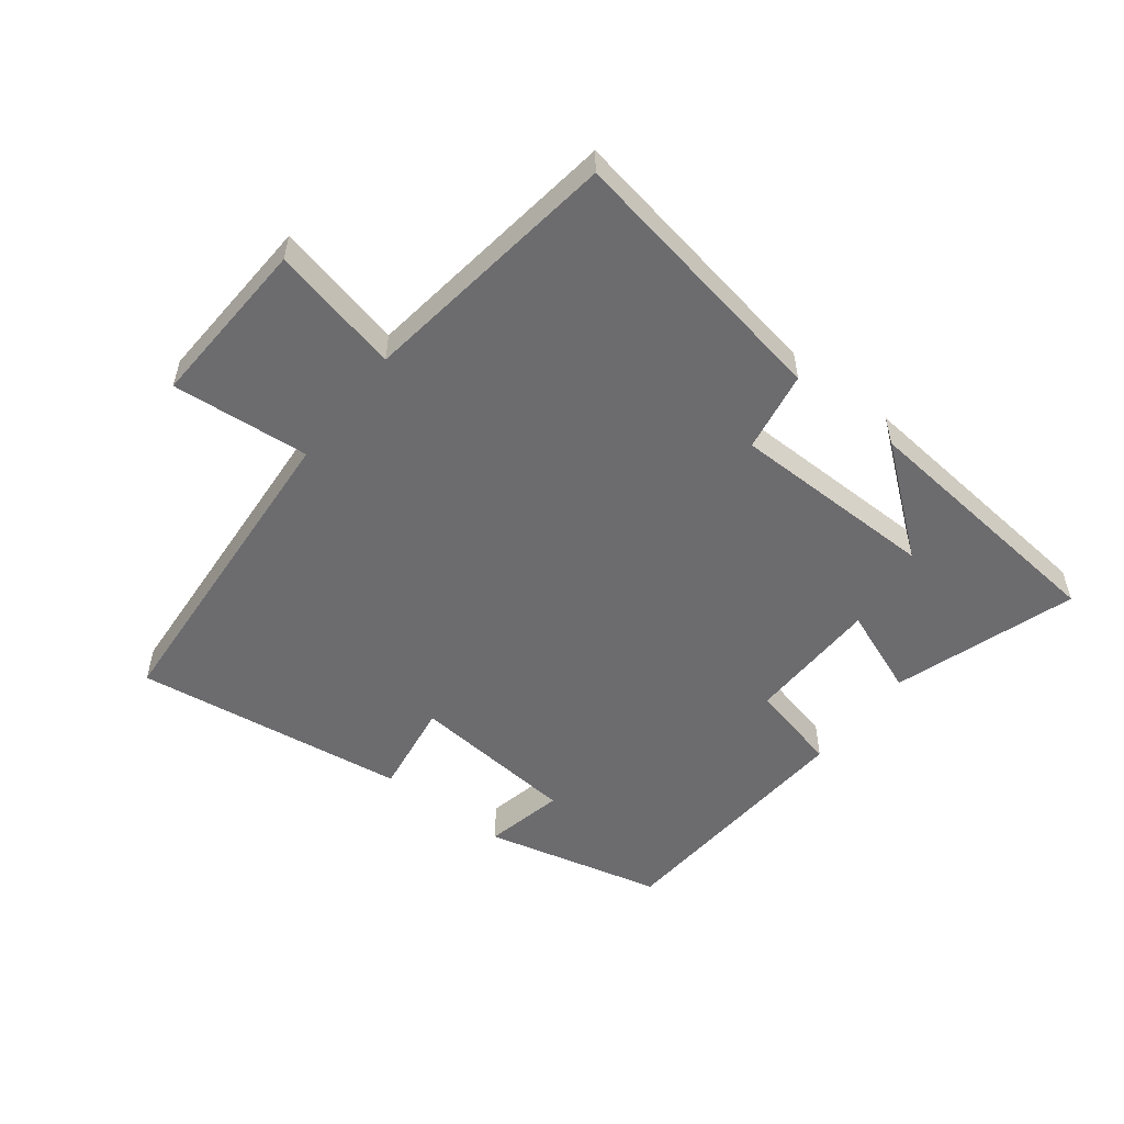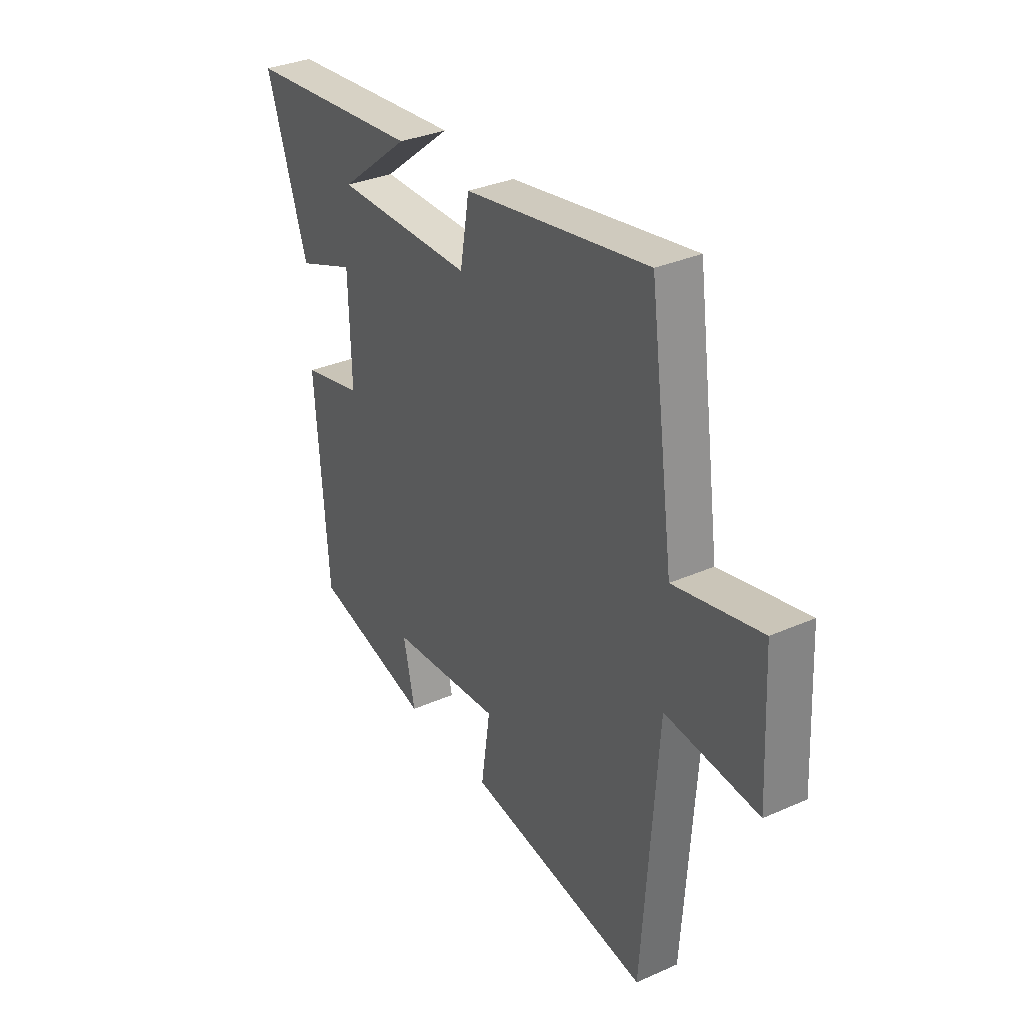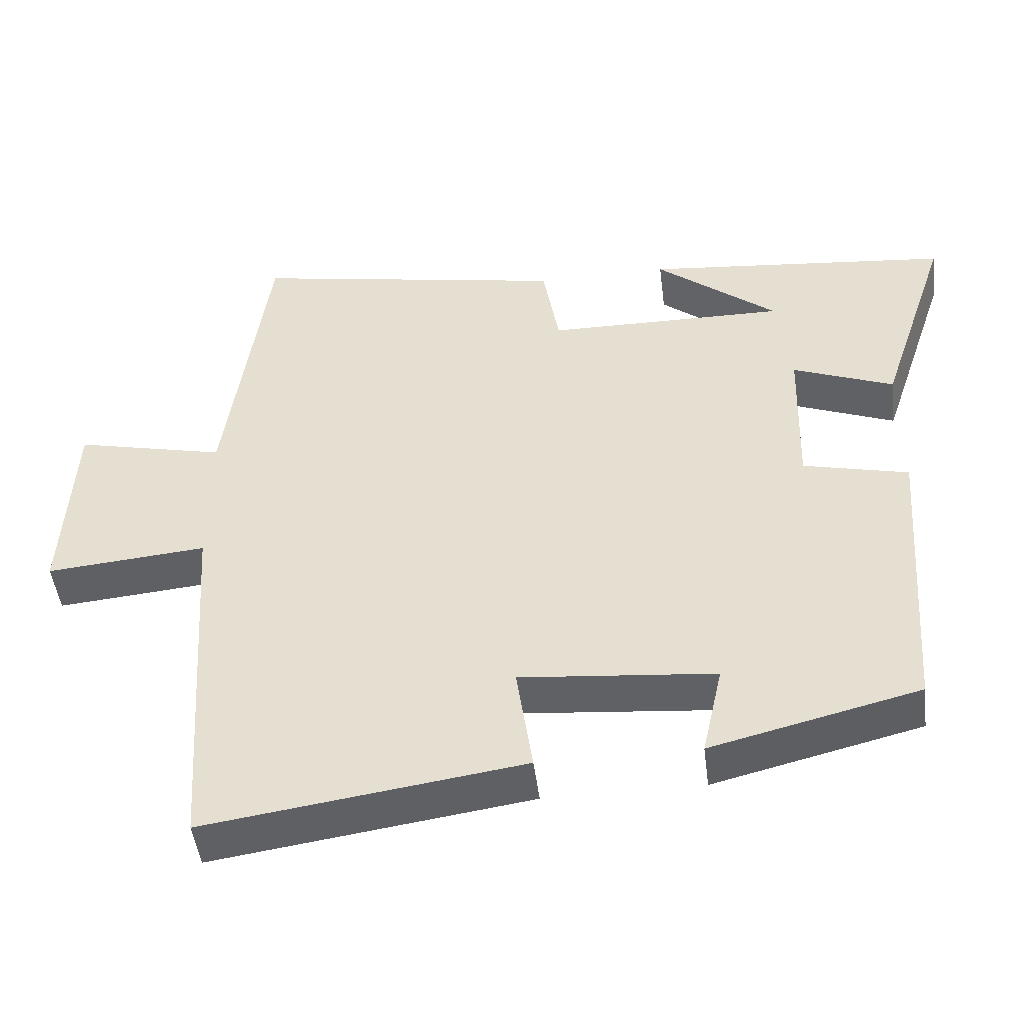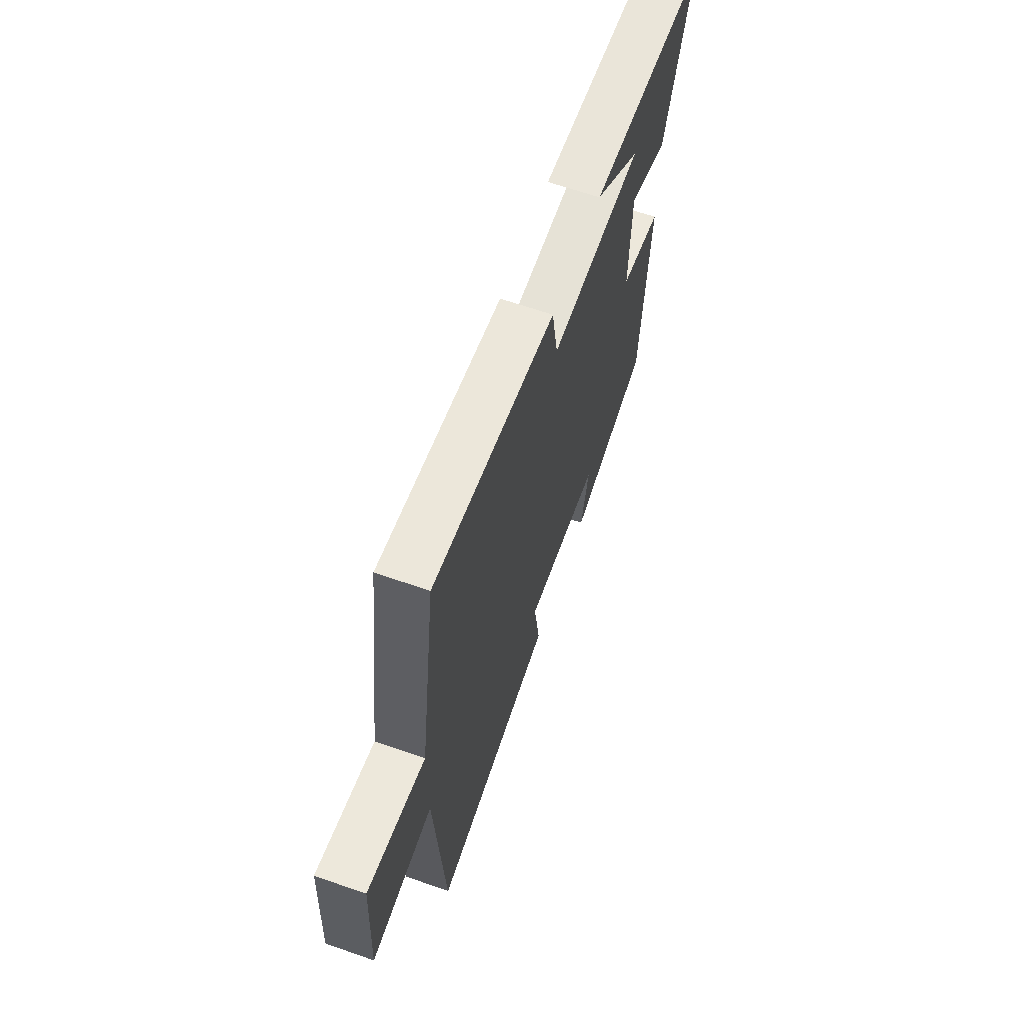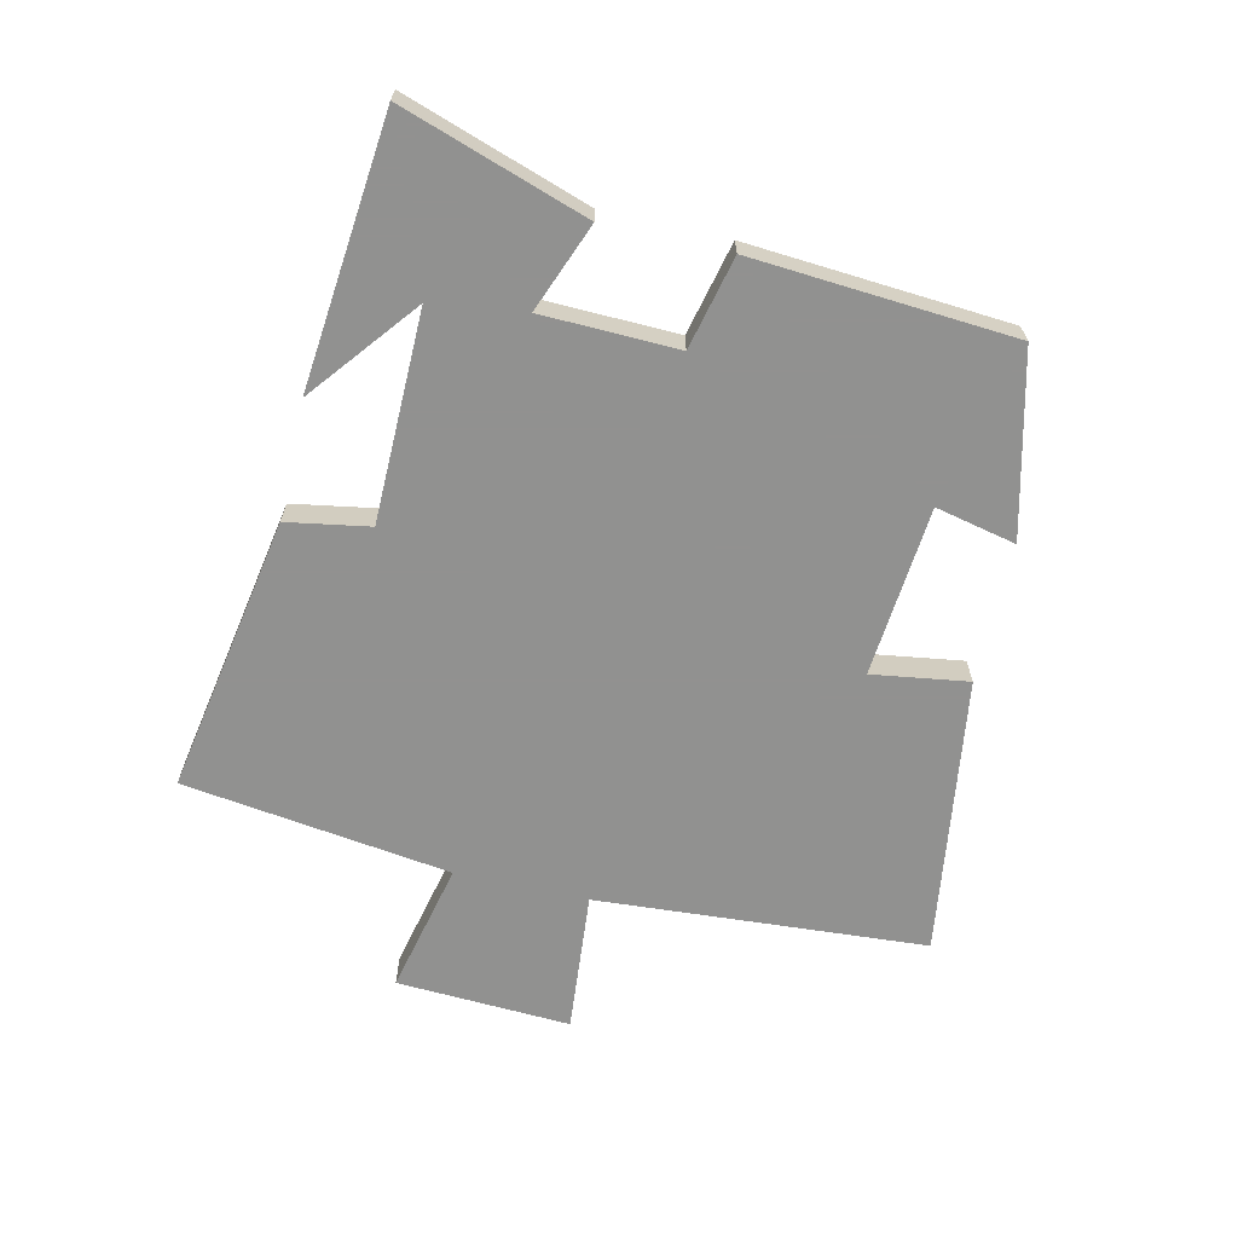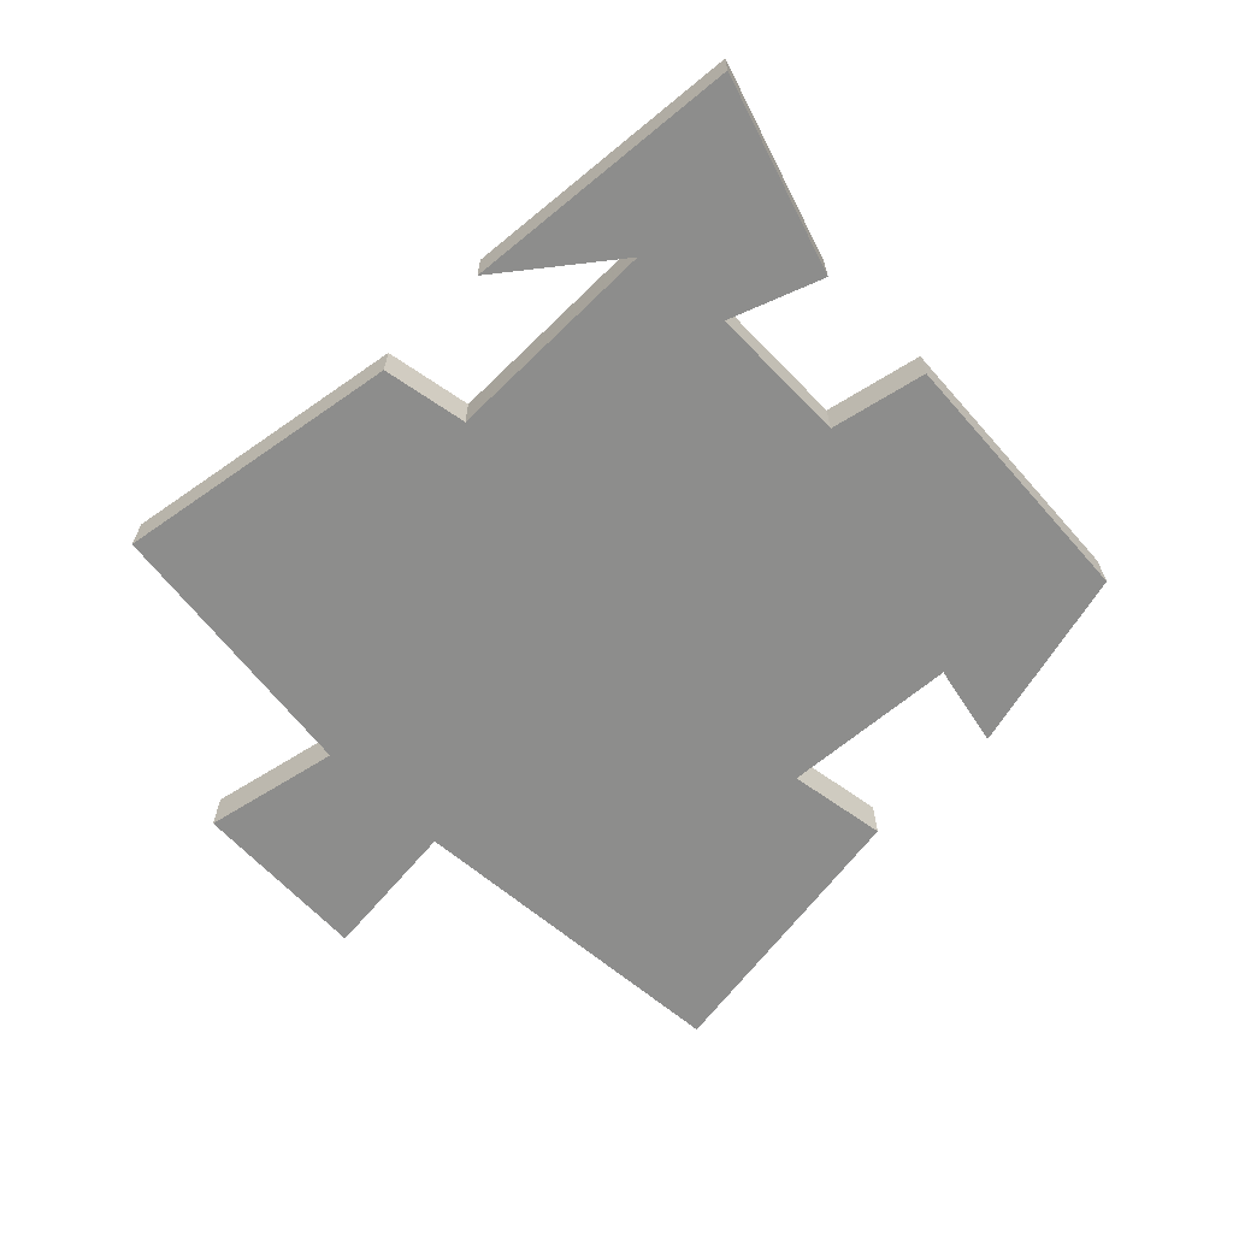
<metadata>
{"format":"obj","ext":"obj","renderer":"f3d","projection":"perspective","resolution":1024,"background":"white","views":[{"elev":-53.8,"azim":-37.6,"up":"+Y"},{"elev":33.3,"azim":-121.2,"up":"+Z"},{"elev":-47.3,"azim":7.1,"up":"+Z"},{"elev":64.6,"azim":-70.6,"up":"+Z"},{"elev":-66.0,"azim":77.2,"up":"+Y"},{"elev":-64.5,"azim":45.5,"up":"+Y"}]}
</metadata>
<code>
v 0.47 0.07 -0.431
v 0.186 0.07 -0.5
v 0.214 0.07 -0.374
v -0.052 0.07 -0.35
v -0.03 0.07 -0.5
v -0.465 0.07 -0.561
v -0.5 0.07 -0.046
v -0.72 0.07 -0.065
v -0.706 0.07 0.207
v -0.5 0.07 0.16
v -0.442 0.07 0.578
v -0.007 0.07 0.5
v 0.015 0.07 0.371
v 0.343 0.07 0.367
v 0.177 0.07 0.5
v 0.597 0.07 0.458
v 0.5 0.07 0.169
v 0.362 0.07 0.223
v 0.356 0.07 0.011
v 0.5 0.07 -0.023
v 0.47 0 -0.431
v 0.186 0 -0.5
v 0.214 0 -0.374
v -0.052 0 -0.35
v -0.03 0 -0.5
v -0.465 0 -0.561
v -0.5 0 -0.046
v -0.72 0 -0.065
v -0.706 0 0.207
v -0.5 0 0.16
v -0.442 0 0.578
v -0.007 0 0.5
v 0.015 0 0.371
v 0.343 0 0.367
v 0.177 0 0.5
v 0.597 0 0.458
v 0.5 0 0.169
v 0.362 0 0.223
v 0.356 0 0.011
v 0.5 0 -0.023
f 1 2 3
f 20 1 3
f 19 20 3
f 18 19 3 4
f 16 17 18
f 14 15 16
f 14 16 18
f 13 14 18 4
f 12 13 4
f 11 12 4
f 10 11 4
f 7 8 9 10
f 6 7 10
f 5 6 10
f 4 5 10
f 23 22 21
f 23 21 40
f 23 40 39
f 24 23 39 38
f 38 37 36
f 36 35 34
f 38 36 34
f 24 38 34 33
f 24 33 32
f 24 32 31
f 24 31 30
f 30 29 28 27
f 30 27 26
f 30 26 25
f 30 25 24
f 1 21 22 2
f 2 22 23 3
f 3 23 24 4
f 4 24 25 5
f 5 25 26 6
f 6 26 27 7
f 7 27 28 8
f 8 28 29 9
f 9 29 30 10
f 10 30 31 11
f 11 31 32 12
f 12 32 33 13
f 13 33 34 14
f 14 34 35 15
f 15 35 36 16
f 16 36 37 17
f 17 37 38 18
f 18 38 39 19
f 19 39 40 20
f 20 40 21 1

</code>
